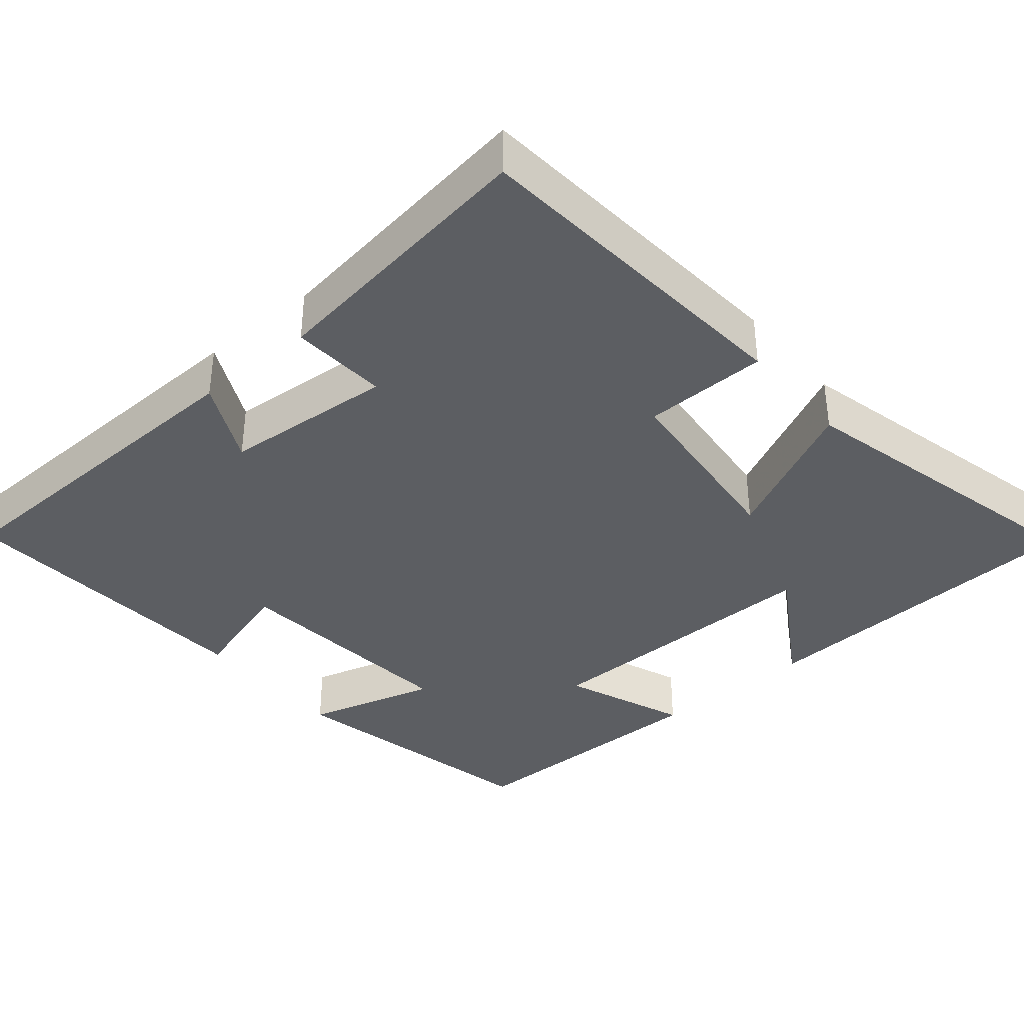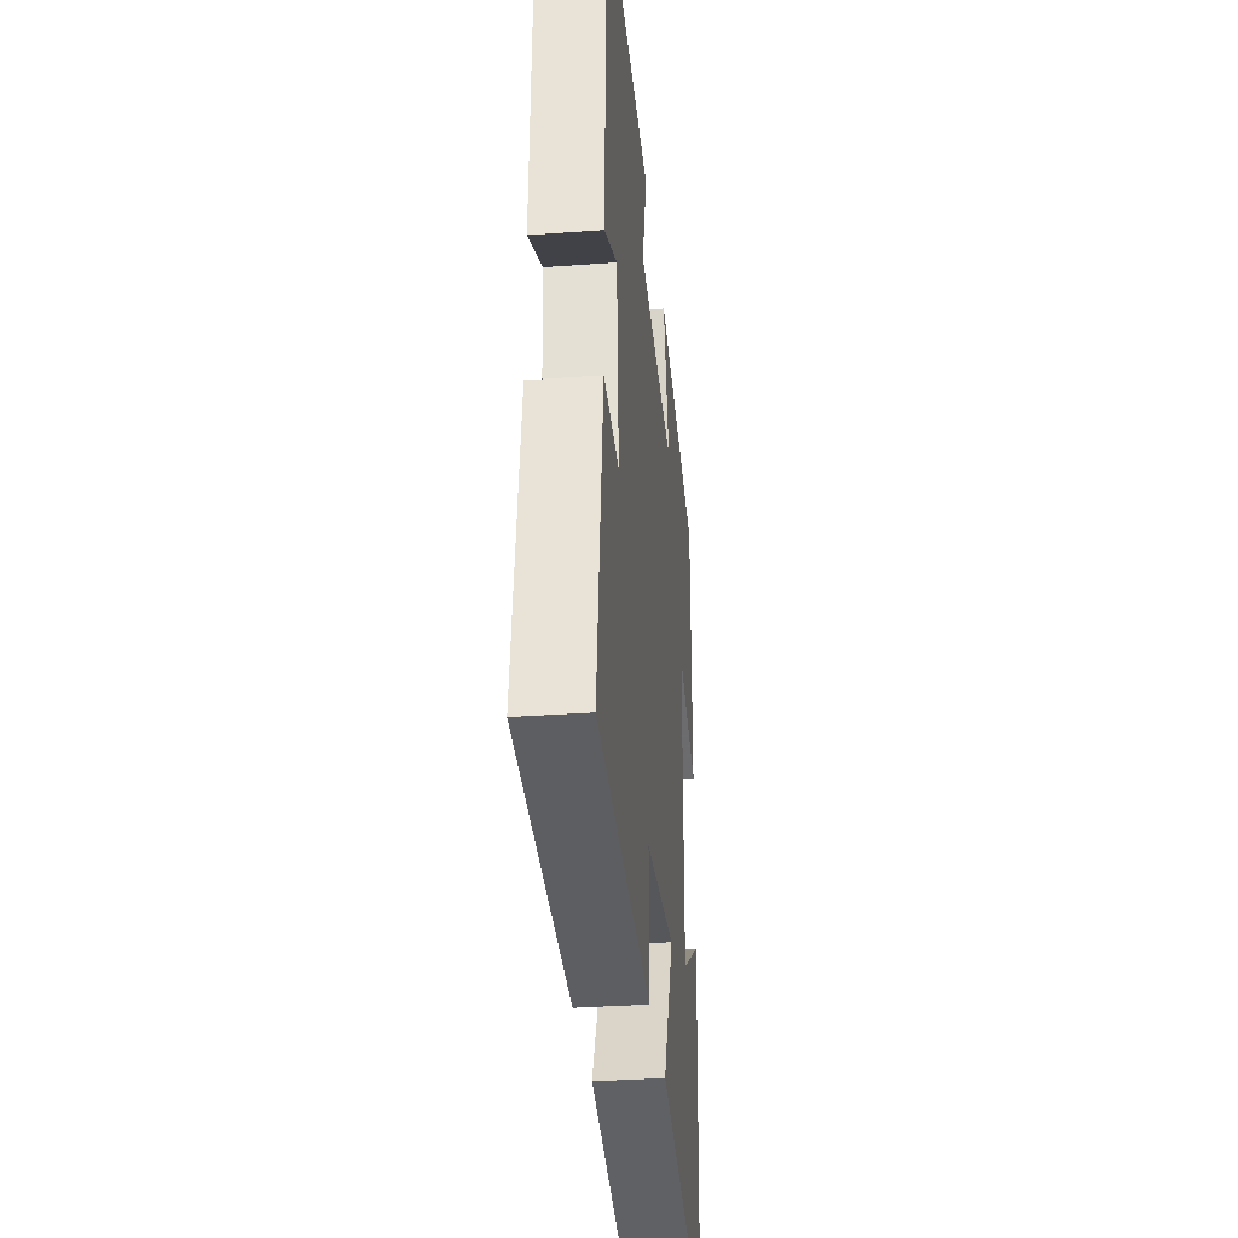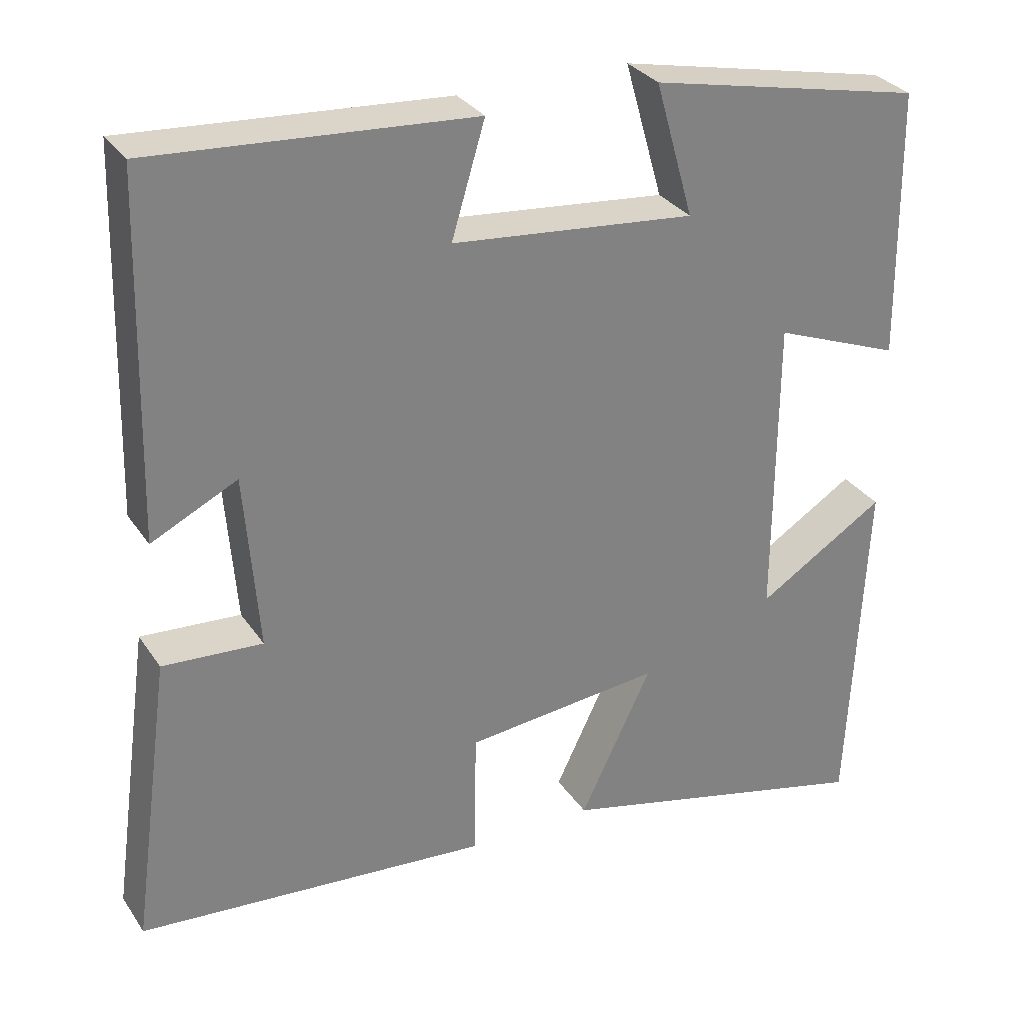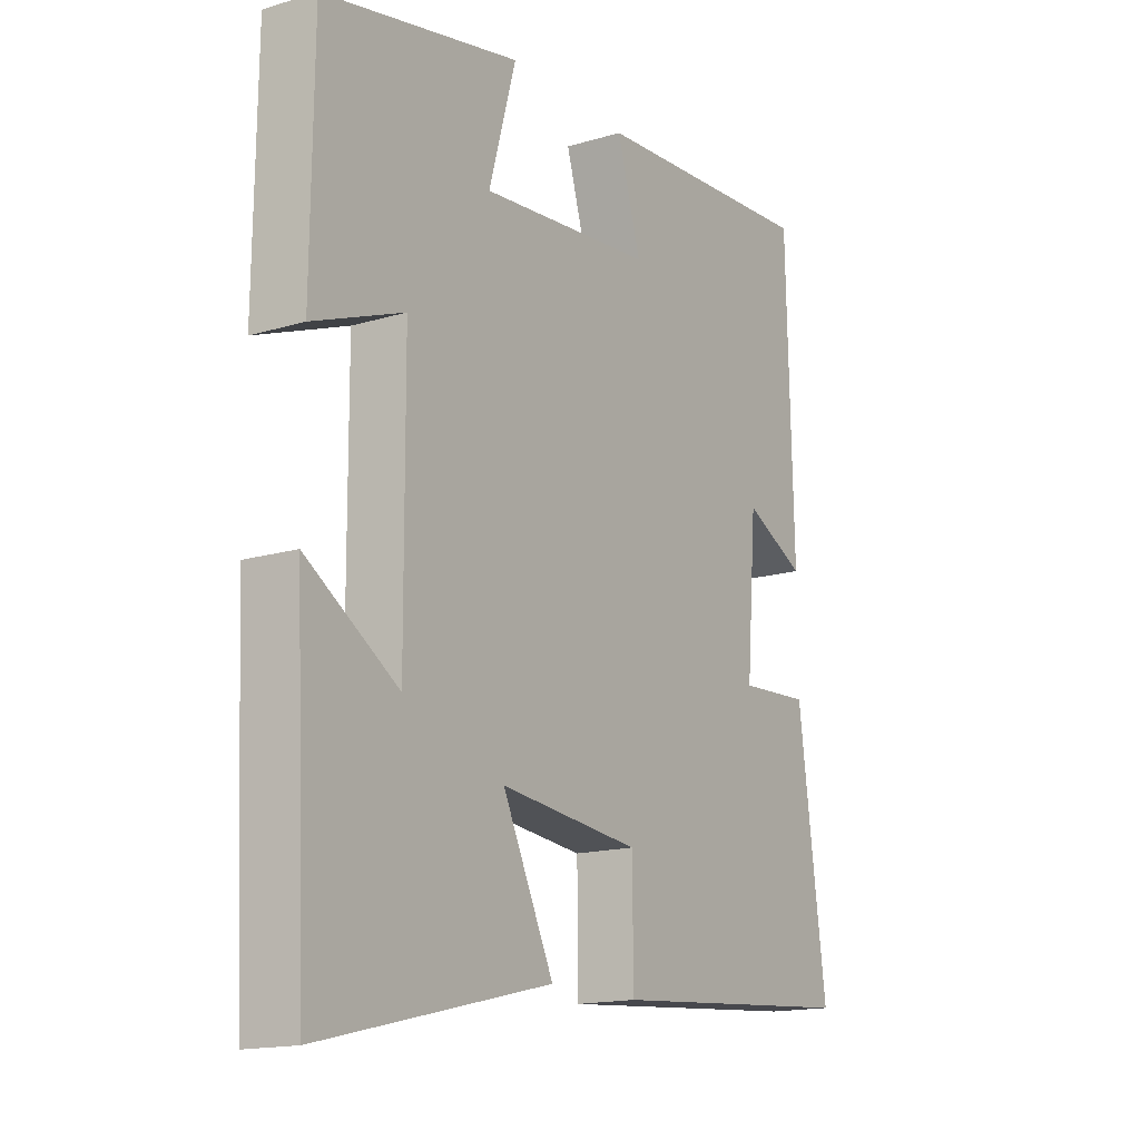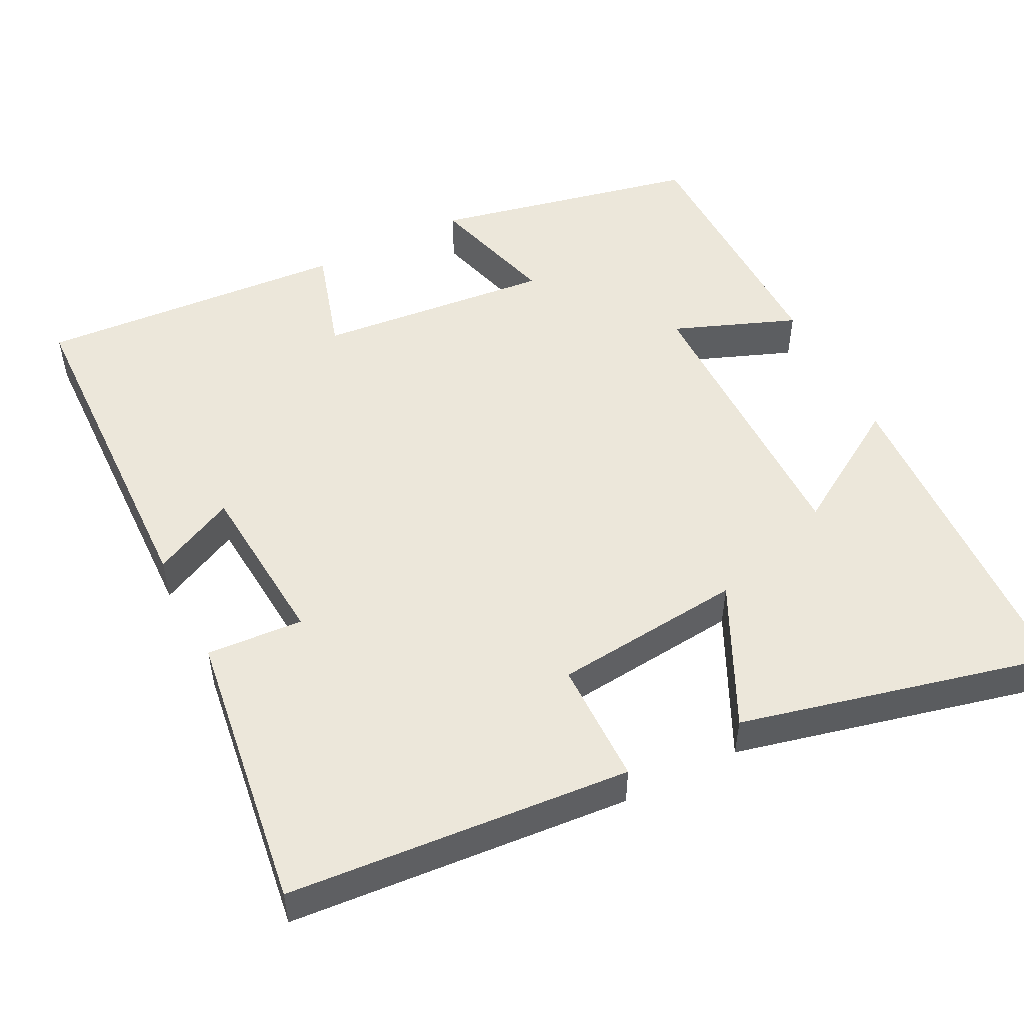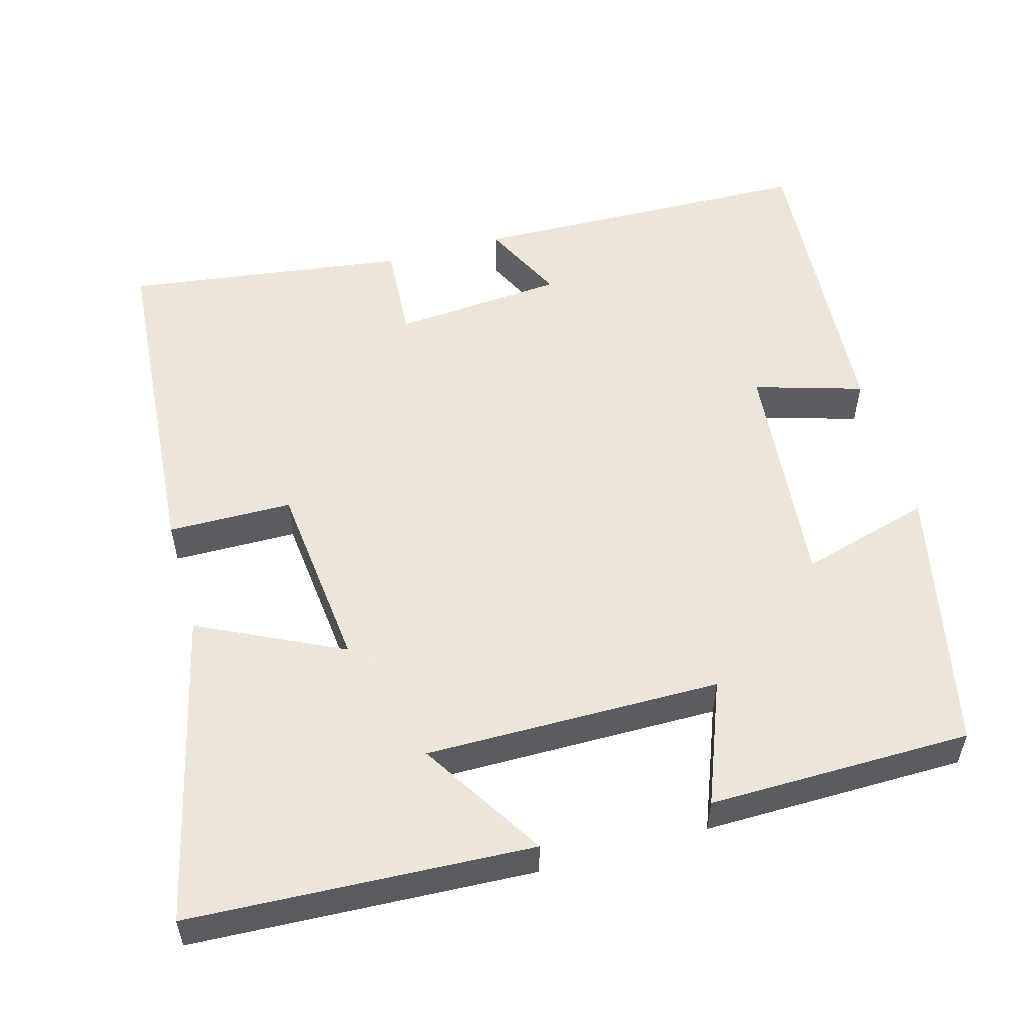
<metadata>
{"format":"obj","ext":"obj","renderer":"f3d","projection":"perspective","resolution":1024,"background":"white","views":[{"elev":-37.7,"azim":130.1,"up":"+Y"},{"elev":-33.0,"azim":95.8,"up":"+Z"},{"elev":30.5,"azim":152.2,"up":"+Z"},{"elev":-15.8,"azim":-57.9,"up":"+Z"},{"elev":51.0,"azim":153.1,"up":"+Y"},{"elev":54.2,"azim":-105.6,"up":"+Y"}]}
</metadata>
<code>
v -0.496 0.07 0.425
v -0.143 0.07 0.5
v -0.192 0.07 0.327
v 0.12 0.07 0.357
v 0.077 0.07 0.5
v 0.488 0.07 0.528
v 0.5 0.07 0.072
v 0.39 0.07 0.126
v 0.372 0.07 -0.1
v 0.5 0.07 -0.092
v 0.551 0.07 -0.464
v 0.098 0.07 -0.5
v 0.096 0.07 -0.336
v -0.156 0.07 -0.31
v -0.064 0.07 -0.5
v -0.478 0.07 -0.598
v -0.5 0.07 -0.146
v -0.335 0.07 -0.249
v -0.337 0.07 0.141
v -0.5 0.07 0.078
v -0.496 0 0.425
v -0.143 0 0.5
v -0.192 0 0.327
v 0.12 0 0.357
v 0.077 0 0.5
v 0.488 0 0.528
v 0.5 0 0.072
v 0.39 0 0.126
v 0.372 0 -0.1
v 0.5 0 -0.092
v 0.551 0 -0.464
v 0.098 0 -0.5
v 0.096 0 -0.336
v -0.156 0 -0.31
v -0.064 0 -0.5
v -0.478 0 -0.598
v -0.5 0 -0.146
v -0.335 0 -0.249
v -0.337 0 0.141
v -0.5 0 0.078
f 1 2 3
f 20 1 3
f 19 20 3
f 18 19 3 4
f 15 16 17 18
f 14 15 18
f 13 14 18 4
f 11 12 13
f 10 11 13
f 9 10 13
f 8 9 13 4
f 6 7 8
f 5 6 8
f 4 5 8
f 23 22 21
f 23 21 40
f 23 40 39
f 24 23 39 38
f 38 37 36 35
f 38 35 34
f 24 38 34 33
f 33 32 31
f 33 31 30
f 33 30 29
f 24 33 29 28
f 28 27 26
f 28 26 25
f 28 25 24
f 1 21 22 2
f 2 22 23 3
f 3 23 24 4
f 4 24 25 5
f 5 25 26 6
f 6 26 27 7
f 7 27 28 8
f 8 28 29 9
f 9 29 30 10
f 10 30 31 11
f 11 31 32 12
f 12 32 33 13
f 13 33 34 14
f 14 34 35 15
f 15 35 36 16
f 16 36 37 17
f 17 37 38 18
f 18 38 39 19
f 19 39 40 20
f 20 40 21 1

</code>
